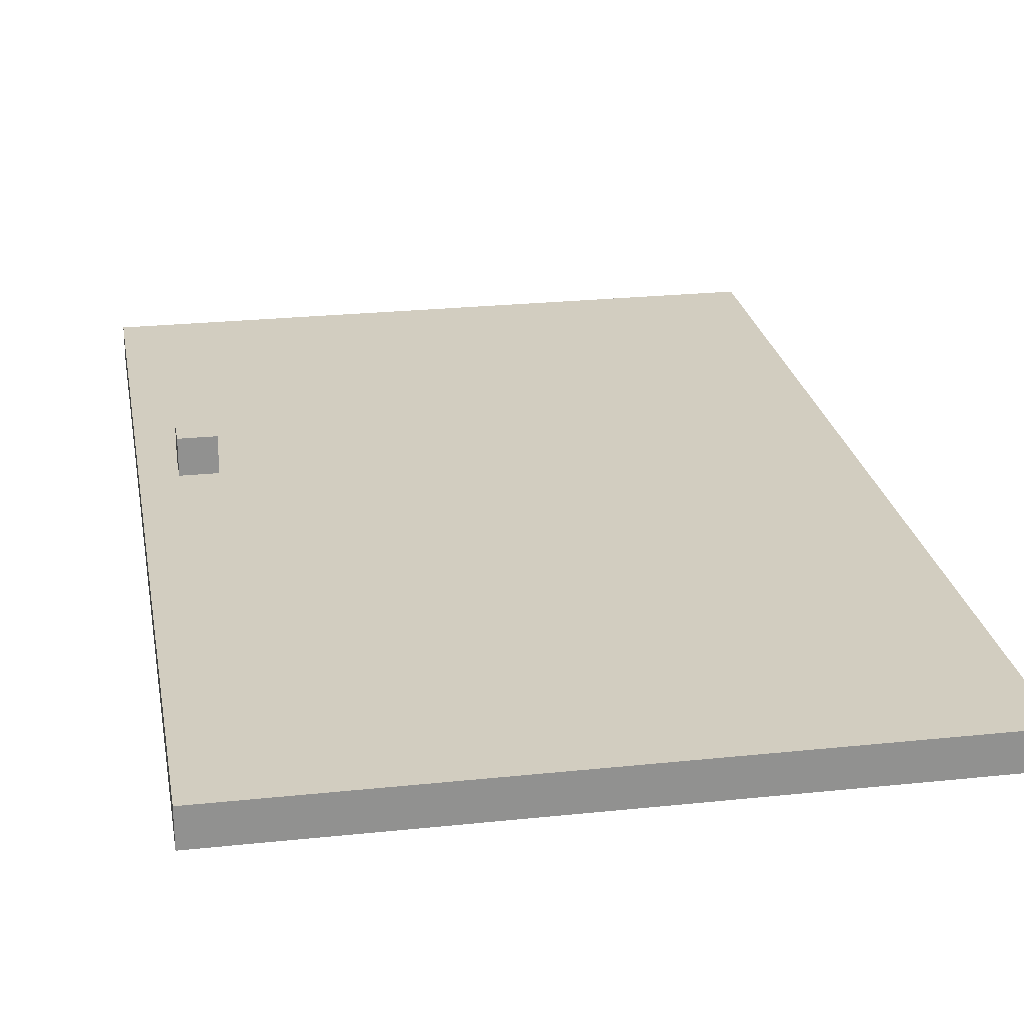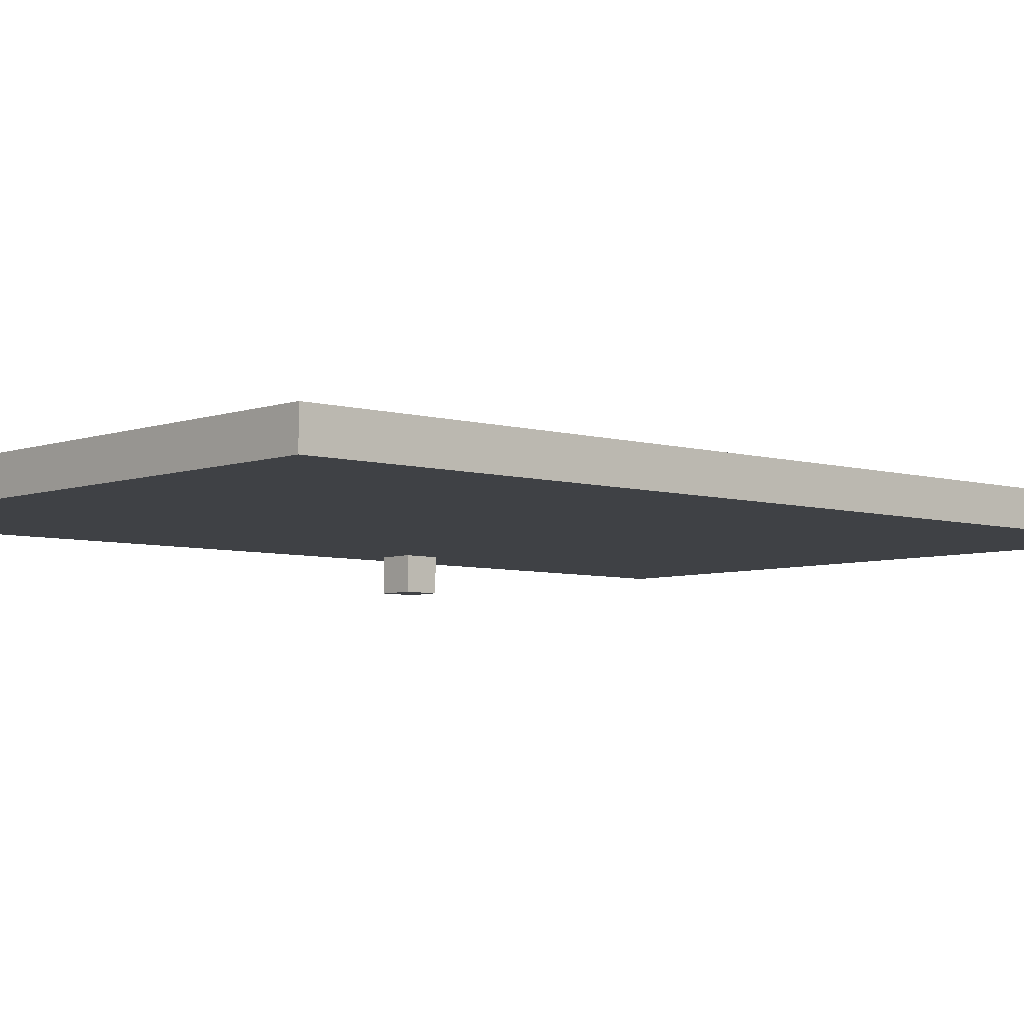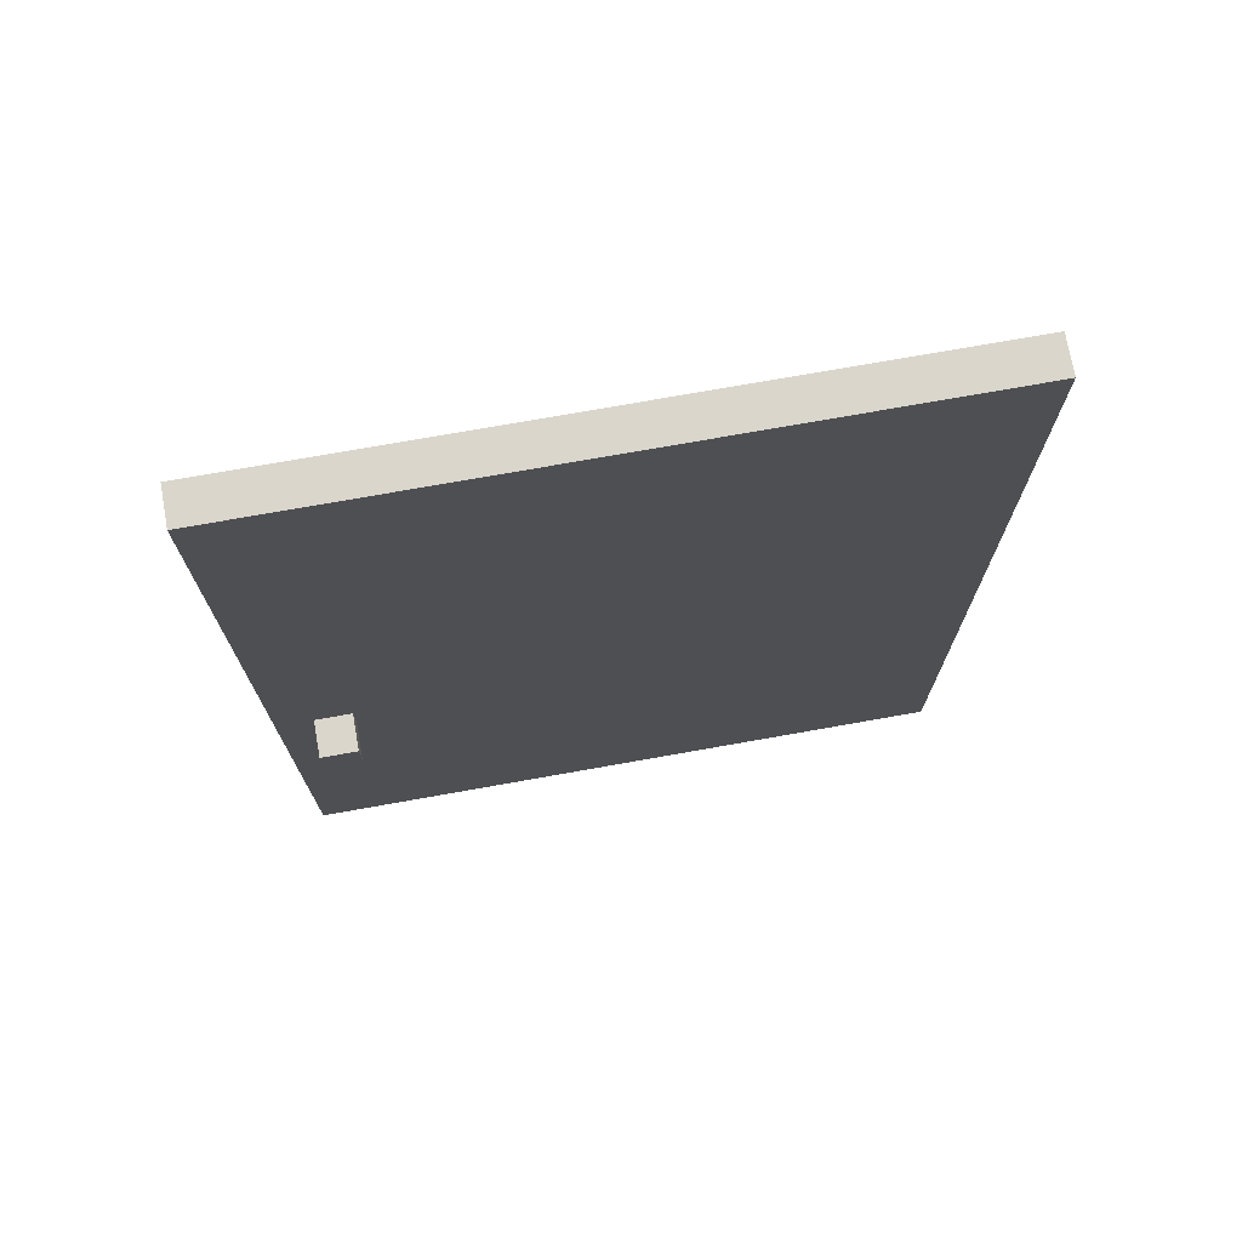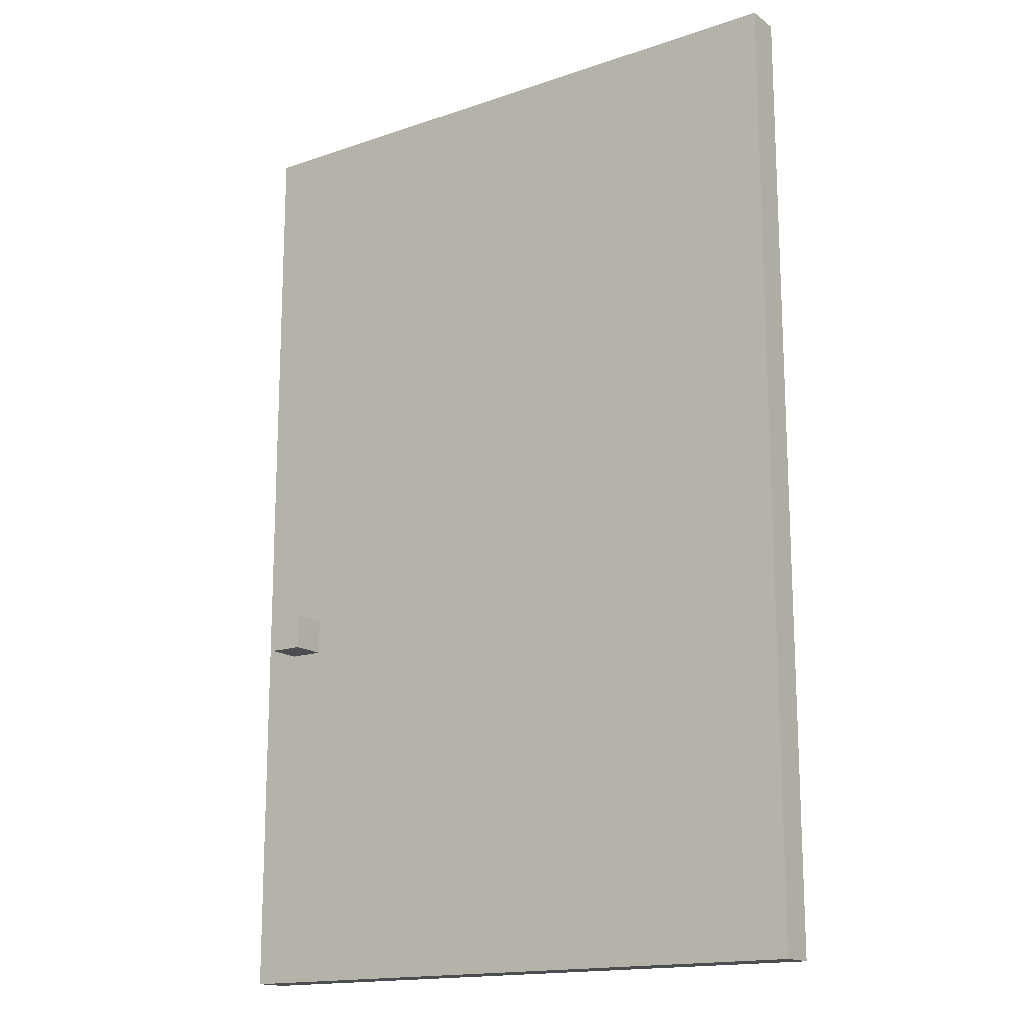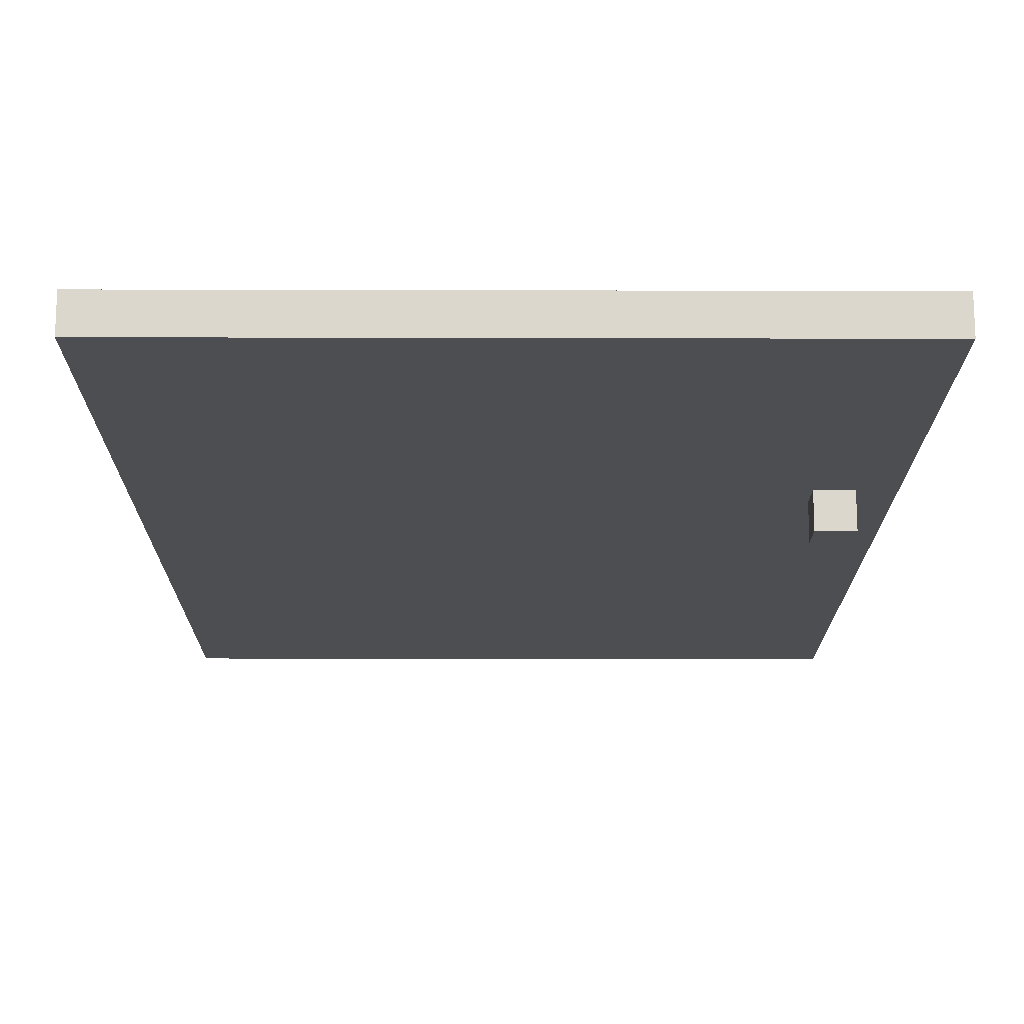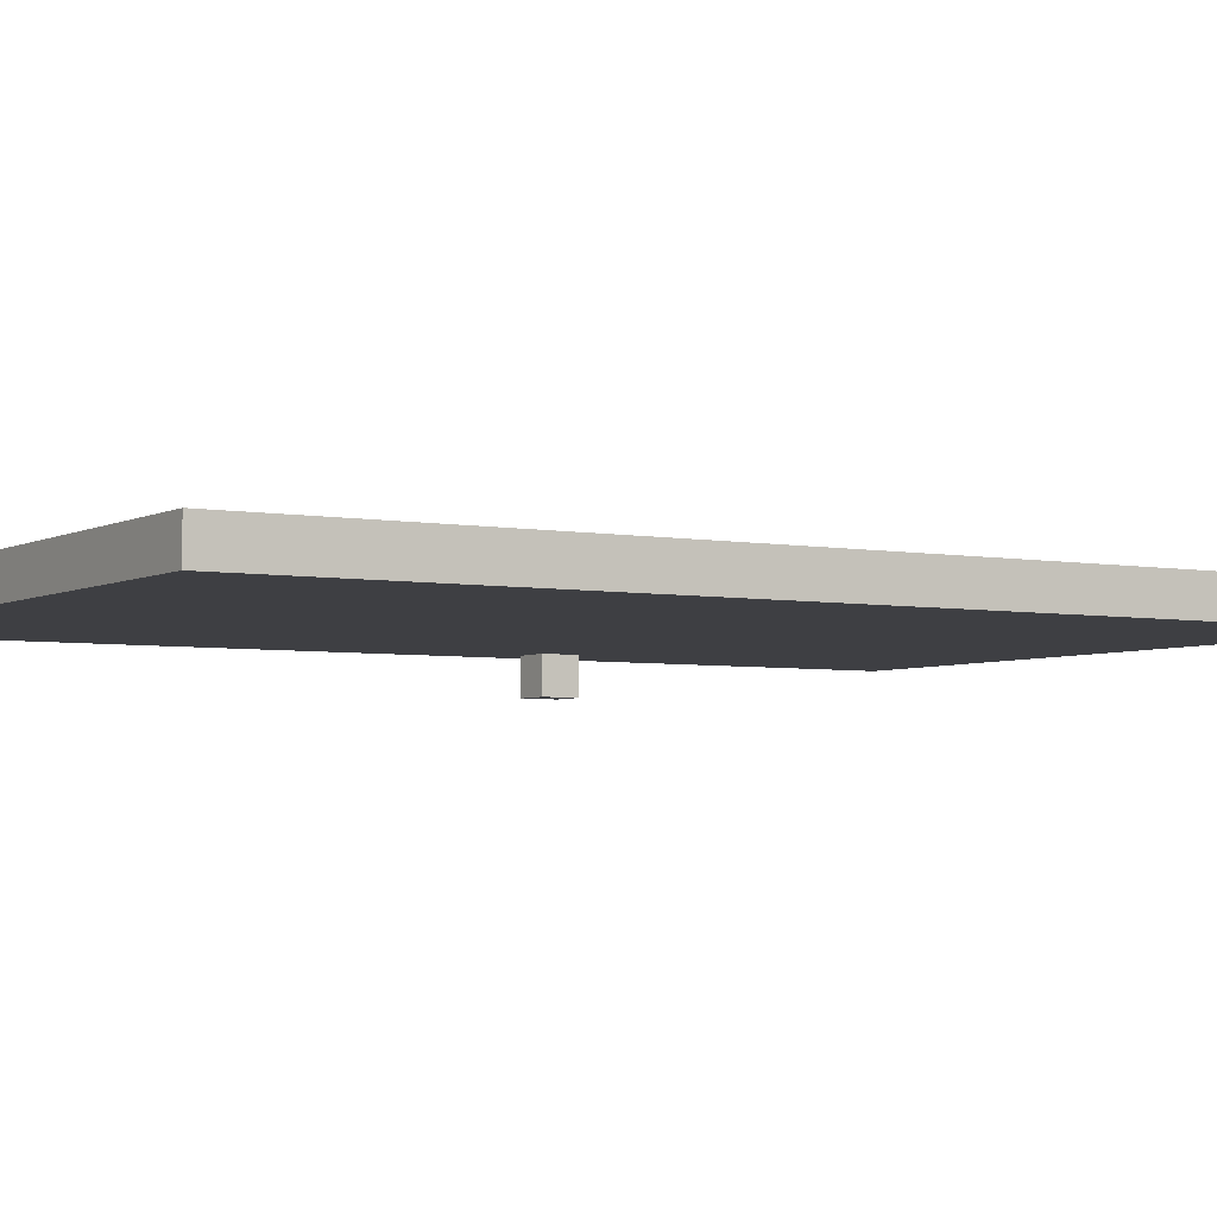
<metadata>
{"format":"obj","ext":"obj","renderer":"f3d","projection":"perspective","resolution":1024,"background":"white","views":[{"elev":24.4,"azim":170.1,"up":"+Z"},{"elev":-5.7,"azim":-132.2,"up":"+Z"},{"elev":73.9,"azim":169.9,"up":"+Y"},{"elev":-16.1,"azim":-144.7,"up":"+Y"},{"elev":-16.7,"azim":-0.3,"up":"+Z"},{"elev":-4.3,"azim":-121.6,"up":"+Z"}]}
</metadata>
<code>
o
v 6.2 0.1 6
v 6.2 0.1 5.9
v 6.2 2.8 6
v 6.2 2.8 5.9
v 7.8 1.1 6.1
v 7.8 1.1 6
v 7.8 1.1 5.9
v 7.8 1.1 5.8
v 7.8 1.2 6.1
v 7.8 1.2 6
v 7.8 1.2 5.9
v 7.8 1.2 5.8
v 7.9 1.1 6.1
v 7.9 1.1 6
v 7.9 1.1 5.9
v 7.9 1.1 5.8
v 7.9 1.2 6.1
v 7.9 1.2 6
v 7.9 1.2 5.9
v 7.9 1.2 5.8
v 8 0.1 6
v 8 0.1 5.9
v 8 2.8 6
v 8 2.8 5.9
v 7.8 1.1 6.1
v 7.8 1.2 6.1
v 7.9 1.1 6.1
v 7.9 1.2 6.1
v 6.2 0.1 6
v 6.2 2.8 6
v 7.3 1.6 6
v 7.3 2.3 6
v 7.8 1.1 6
v 7.8 1.2 6
v 7.8 1.6 6
v 7.8 2.3 6
v 7.9 1.1 6
v 7.9 1.2 6
v 8 0.1 6
v 8 2.8 6
v 6.2 0.1 5.9
v 6.2 2.8 5.9
v 7.3 1.6 5.9
v 7.3 2.3 5.9
v 7.8 1.1 5.9
v 7.8 1.2 5.9
v 7.8 1.6 5.9
v 7.8 2.3 5.9
v 7.9 1.1 5.9
v 7.9 1.2 5.9
v 8 0.1 5.9
v 8 2.8 5.9
v 7.8 1.1 5.8
v 7.8 1.2 5.8
v 7.9 1.1 5.8
v 7.9 1.2 5.8
v 6.2 0.1 6
v 8 0.1 6
v 6.2 0.1 5.9
v 8 0.1 5.9
v 7.8 1.1 6.1
v 7.9 1.1 6.1
v 7.8 1.1 6
v 7.9 1.1 6
v 7.8 1.1 5.9
v 7.9 1.1 5.9
v 7.8 1.1 5.8
v 7.9 1.1 5.8
v 7.8 1.2 6.1
v 7.9 1.2 6.1
v 7.8 1.2 6
v 7.9 1.2 6
v 7.8 1.2 5.9
v 7.9 1.2 5.9
v 7.8 1.2 5.8
v 7.9 1.2 5.8
v 6.2 2.8 6
v 8 2.8 6
v 6.2 2.8 5.9
v 8 2.8 5.9
f 3 2 1
f 4 2 3
f 9 6 5
f 10 6 9
f 11 8 7
f 12 8 11
f 13 14 17
f 17 14 18
f 15 16 19
f 19 16 20
f 21 22 23
f 23 22 24
f 27 26 25
f 28 26 27
f 31 30 29
f 32 30 31
f 33 31 29
f 34 31 33
f 35 32 31
f 35 31 34
f 36 30 32
f 36 32 35
f 37 33 29
f 38 35 34
f 38 36 35
f 39 37 29
f 39 38 37
f 40 36 38
f 40 38 39
f 40 30 36
f 41 42 43
f 43 42 44
f 41 43 45
f 45 43 46
f 43 44 47
f 46 43 47
f 44 42 48
f 47 44 48
f 41 45 49
f 46 47 50
f 47 48 50
f 41 49 51
f 49 50 51
f 50 48 52
f 51 50 52
f 48 42 52
f 53 54 55
f 55 54 56
f 59 58 57
f 60 58 59
f 63 62 61
f 64 62 63
f 67 66 65
f 68 66 67
f 69 70 71
f 71 70 72
f 73 74 75
f 75 74 76
f 77 78 79
f 79 78 80

</code>
